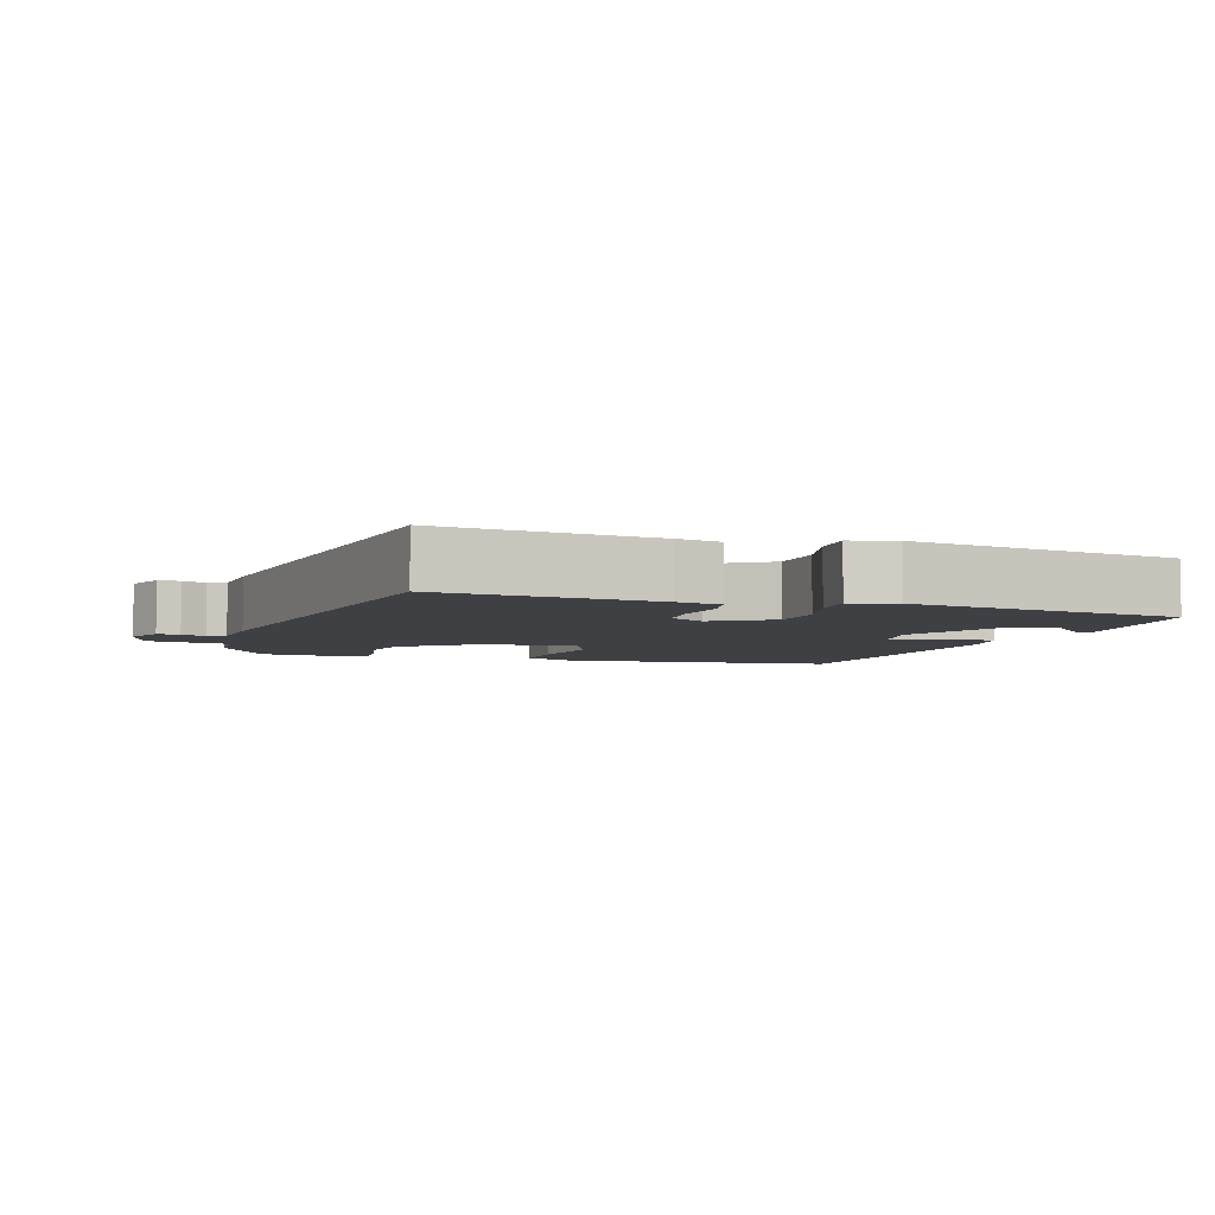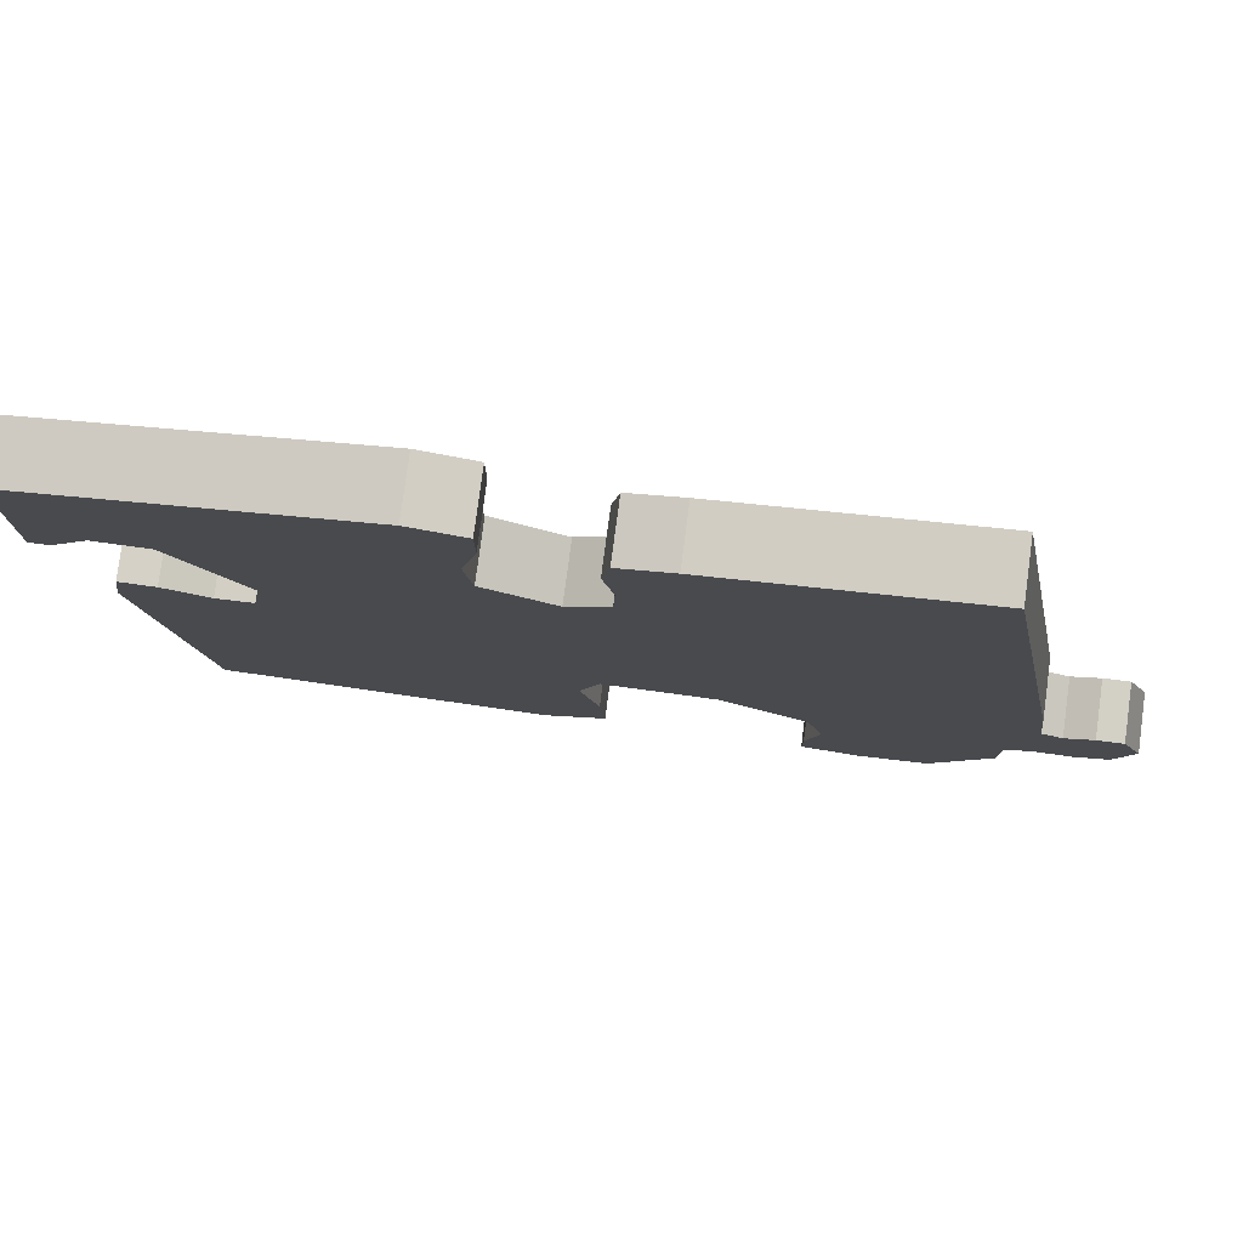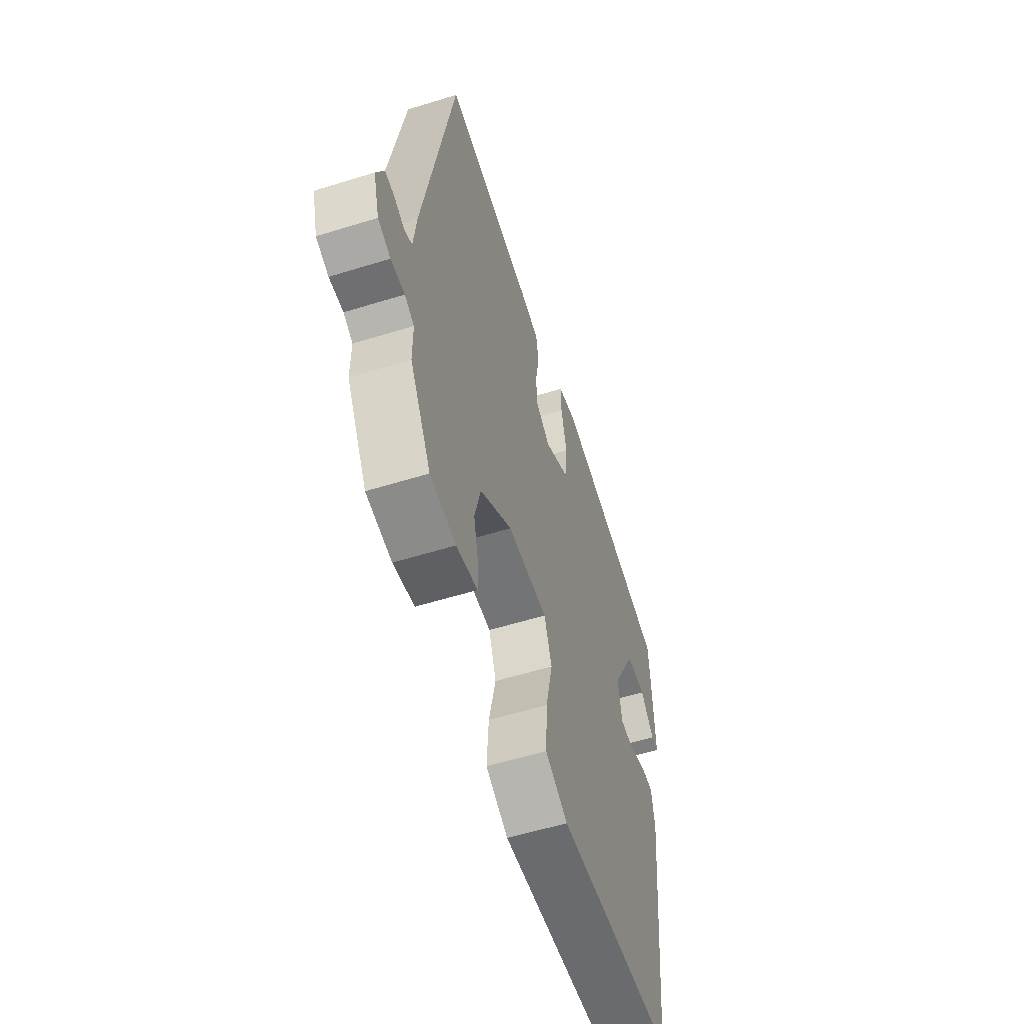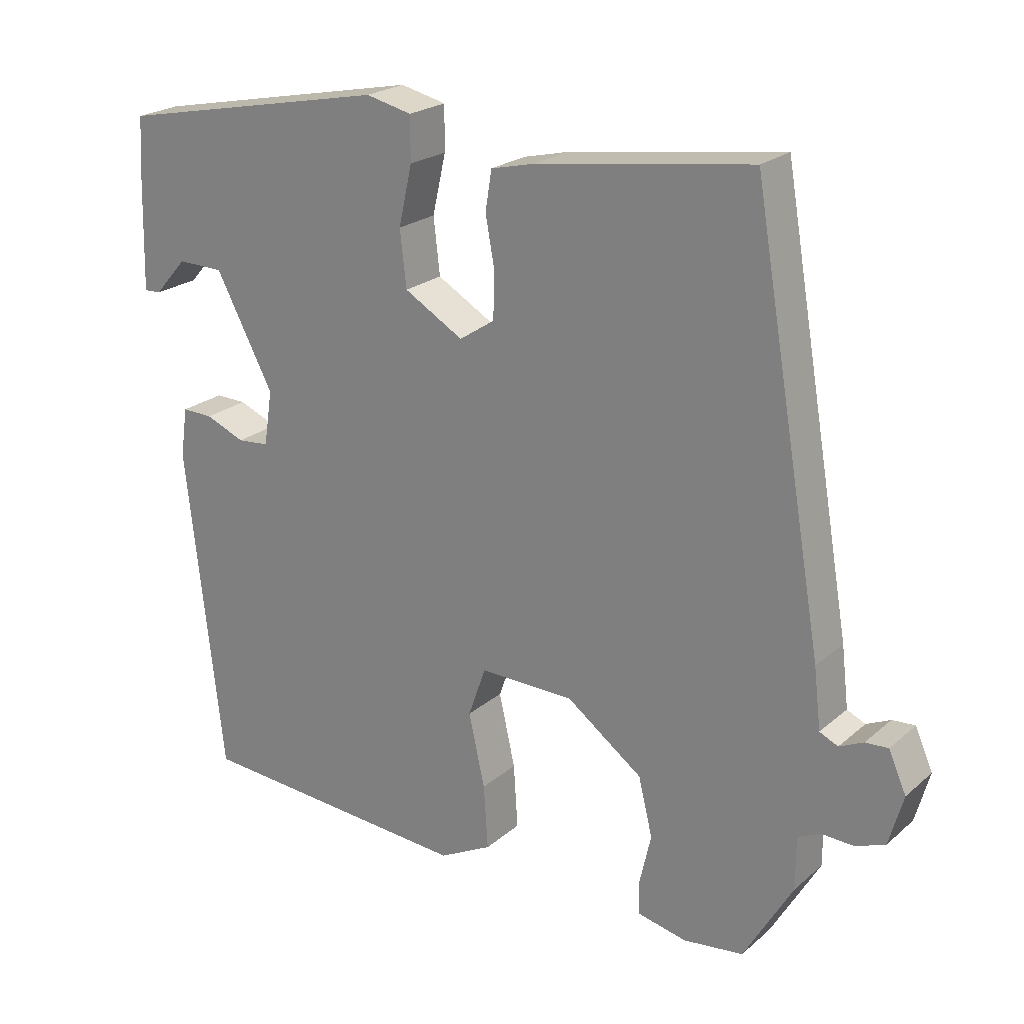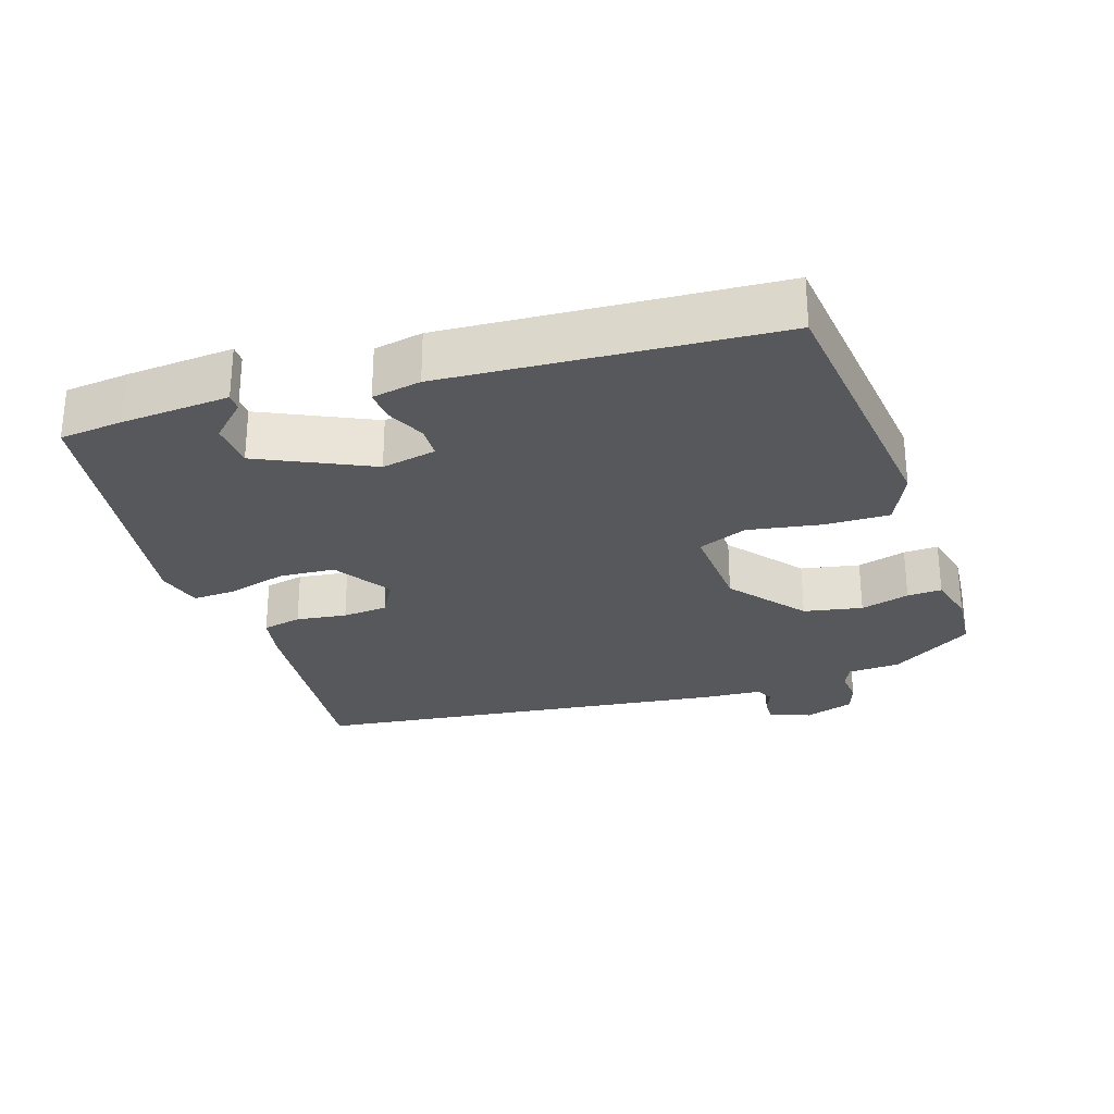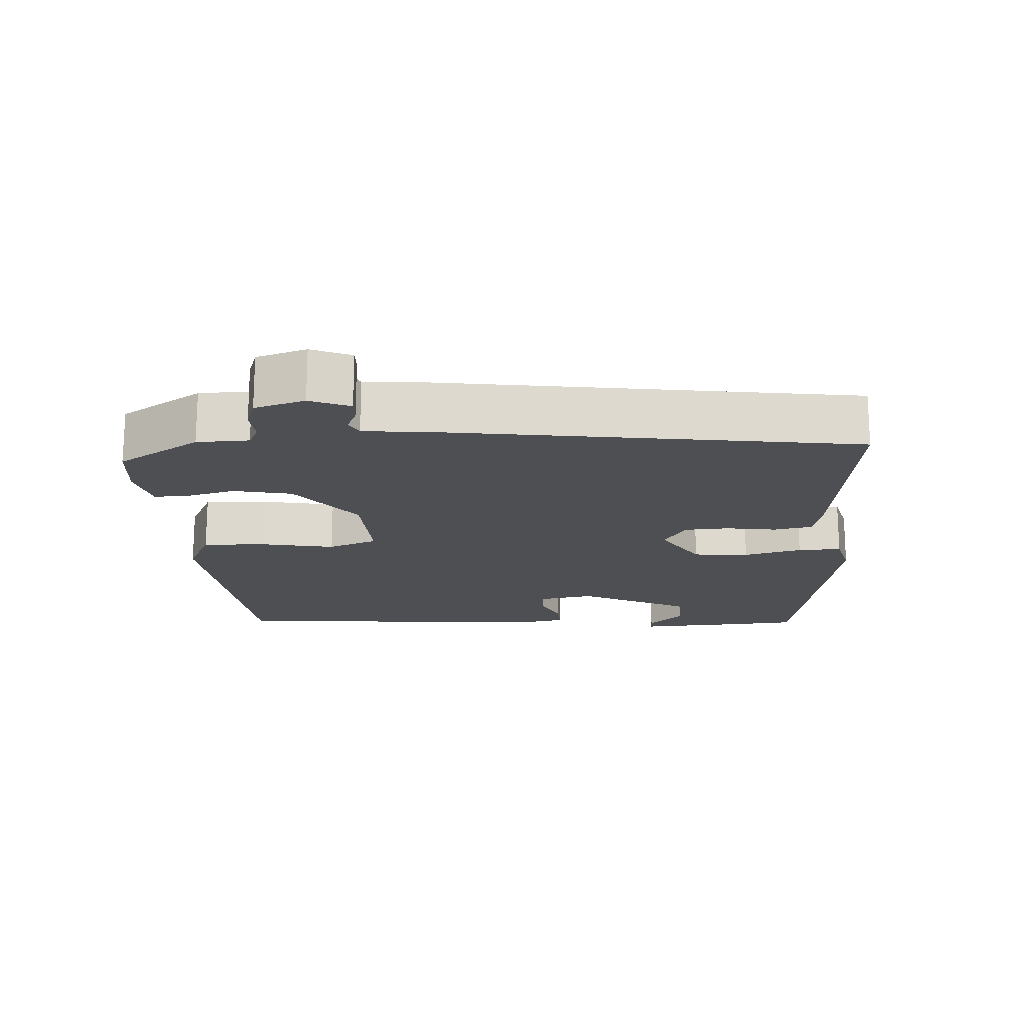
<metadata>
{"format":"obj","ext":"obj","renderer":"f3d","projection":"perspective","resolution":1024,"background":"white","views":[{"elev":-5.0,"azim":-15.8,"up":"+Y"},{"elev":79.7,"azim":-172.4,"up":"+Z"},{"elev":-57.0,"azim":-72.1,"up":"+Z"},{"elev":22.5,"azim":-144.8,"up":"+Z"},{"elev":-27.9,"azim":110.8,"up":"+Y"},{"elev":-17.8,"azim":-84.9,"up":"+Y"}]}
</metadata>
<code>
v 0.514 0.07 0.436
v 0.519 0.07 0.346
v 0.523 0.07 0.193
v 0.499 0.07 0.194
v 0.453 0.07 0.246
v 0.387 0.07 0.245
v 0.305 0.07 0.09
v 0.317 0.07 0.012
v 0.362 0.07 0.008
v 0.418 0.07 0.031
v 0.462 0.07 0.032
v 0.472 0.07 -0.038
v 0.42 0.07 -0.502
v 0.024 0.07 -0.529
v -0.051 0.07 -0.49
v -0.045 0.07 -0.399
v -0.022 0.07 -0.296
v -0.047 0.07 -0.225
v -0.181 0.07 -0.227
v -0.289 0.07 -0.306
v -0.309 0.07 -0.388
v -0.293 0.07 -0.458
v -0.293 0.07 -0.507
v -0.363 0.07 -0.522
v -0.448 0.07 -0.511
v -0.517 0.07 -0.392
v -0.517 0.07 -0.318
v -0.548 0.07 -0.302
v -0.594 0.07 -0.304
v -0.636 0.07 -0.288
v -0.656 0.07 -0.216
v -0.631 0.07 -0.16
v -0.599 0.07 -0.162
v -0.565 0.07 -0.178
v -0.539 0.07 -0.166
v -0.529 0.07 -0.081
v -0.427 0.07 0.507
v -0.124 0.07 0.464
v -0.061 0.07 0.449
v -0.052 0.07 0.393
v -0.065 0.07 0.322
v -0.063 0.07 0.258
v -0.013 0.07 0.225
v 0.071 0.07 0.274
v 0.08 0.07 0.353
v 0.061 0.07 0.437
v 0.061 0.07 0.499
v 0.126 0.07 0.514
v 0.514 0 0.436
v 0.519 0 0.346
v 0.523 0 0.193
v 0.499 0 0.194
v 0.453 0 0.246
v 0.387 0 0.245
v 0.305 0 0.09
v 0.317 0 0.012
v 0.362 0 0.008
v 0.418 0 0.031
v 0.462 0 0.032
v 0.472 0 -0.038
v 0.42 0 -0.502
v 0.024 0 -0.529
v -0.051 0 -0.49
v -0.045 0 -0.399
v -0.022 0 -0.296
v -0.047 0 -0.225
v -0.181 0 -0.227
v -0.289 0 -0.306
v -0.309 0 -0.388
v -0.293 0 -0.458
v -0.293 0 -0.507
v -0.363 0 -0.522
v -0.448 0 -0.511
v -0.517 0 -0.392
v -0.517 0 -0.318
v -0.548 0 -0.302
v -0.594 0 -0.304
v -0.636 0 -0.288
v -0.656 0 -0.216
v -0.631 0 -0.16
v -0.599 0 -0.162
v -0.565 0 -0.178
v -0.539 0 -0.166
v -0.529 0 -0.081
v -0.427 0 0.507
v -0.124 0 0.464
v -0.061 0 0.449
v -0.052 0 0.393
v -0.065 0 0.322
v -0.063 0 0.258
v -0.013 0 0.225
v 0.071 0 0.274
v 0.08 0 0.353
v 0.061 0 0.437
v 0.061 0 0.499
v 0.126 0 0.514
f 48 1 2
f 47 48 2
f 46 47 2
f 45 46 2
f 44 45 2
f 43 44 2
f 39 40 41
f 38 39 41
f 37 38 41
f 36 37 41
f 35 36 41
f 35 41 42
f 32 33 34
f 31 32 34
f 30 31 34
f 29 30 34
f 28 29 34
f 27 28 34 35
f 25 26 27
f 24 25 27
f 23 24 27
f 22 23 27
f 21 22 27
f 20 21 27 35
f 35 42 43
f 20 35 43
f 19 20 43
f 15 16 17
f 14 15 17
f 13 14 17
f 12 13 17
f 11 12 17
f 10 11 17
f 9 10 17
f 8 9 17 18
f 18 19 43
f 8 18 43
f 7 8 43
f 2 3 4 5
f 2 5 6
f 43 2 6
f 6 7 43
f 50 49 96
f 50 96 95
f 50 95 94
f 50 94 93
f 50 93 92
f 50 92 91
f 89 88 87
f 89 87 86
f 89 86 85
f 89 85 84
f 89 84 83
f 90 89 83
f 82 81 80
f 82 80 79
f 82 79 78
f 82 78 77
f 82 77 76
f 83 82 76 75
f 75 74 73
f 75 73 72
f 75 72 71
f 75 71 70
f 75 70 69
f 83 75 69 68
f 91 90 83
f 91 83 68
f 91 68 67
f 65 64 63
f 65 63 62
f 65 62 61
f 65 61 60
f 65 60 59
f 65 59 58
f 65 58 57
f 66 65 57 56
f 91 67 66
f 91 66 56
f 91 56 55
f 53 52 51 50
f 54 53 50
f 54 50 91
f 91 55 54
f 1 49 50 2
f 2 50 51 3
f 3 51 52 4
f 4 52 53 5
f 5 53 54 6
f 6 54 55 7
f 7 55 56 8
f 8 56 57 9
f 9 57 58 10
f 10 58 59 11
f 11 59 60 12
f 12 60 61 13
f 13 61 62 14
f 14 62 63 15
f 15 63 64 16
f 16 64 65 17
f 17 65 66 18
f 18 66 67 19
f 19 67 68 20
f 20 68 69 21
f 21 69 70 22
f 22 70 71 23
f 23 71 72 24
f 24 72 73 25
f 25 73 74 26
f 26 74 75 27
f 27 75 76 28
f 28 76 77 29
f 29 77 78 30
f 30 78 79 31
f 31 79 80 32
f 32 80 81 33
f 33 81 82 34
f 34 82 83 35
f 35 83 84 36
f 36 84 85 37
f 37 85 86 38
f 38 86 87 39
f 39 87 88 40
f 40 88 89 41
f 41 89 90 42
f 42 90 91 43
f 43 91 92 44
f 44 92 93 45
f 45 93 94 46
f 46 94 95 47
f 47 95 96 48
f 48 96 49 1

</code>
